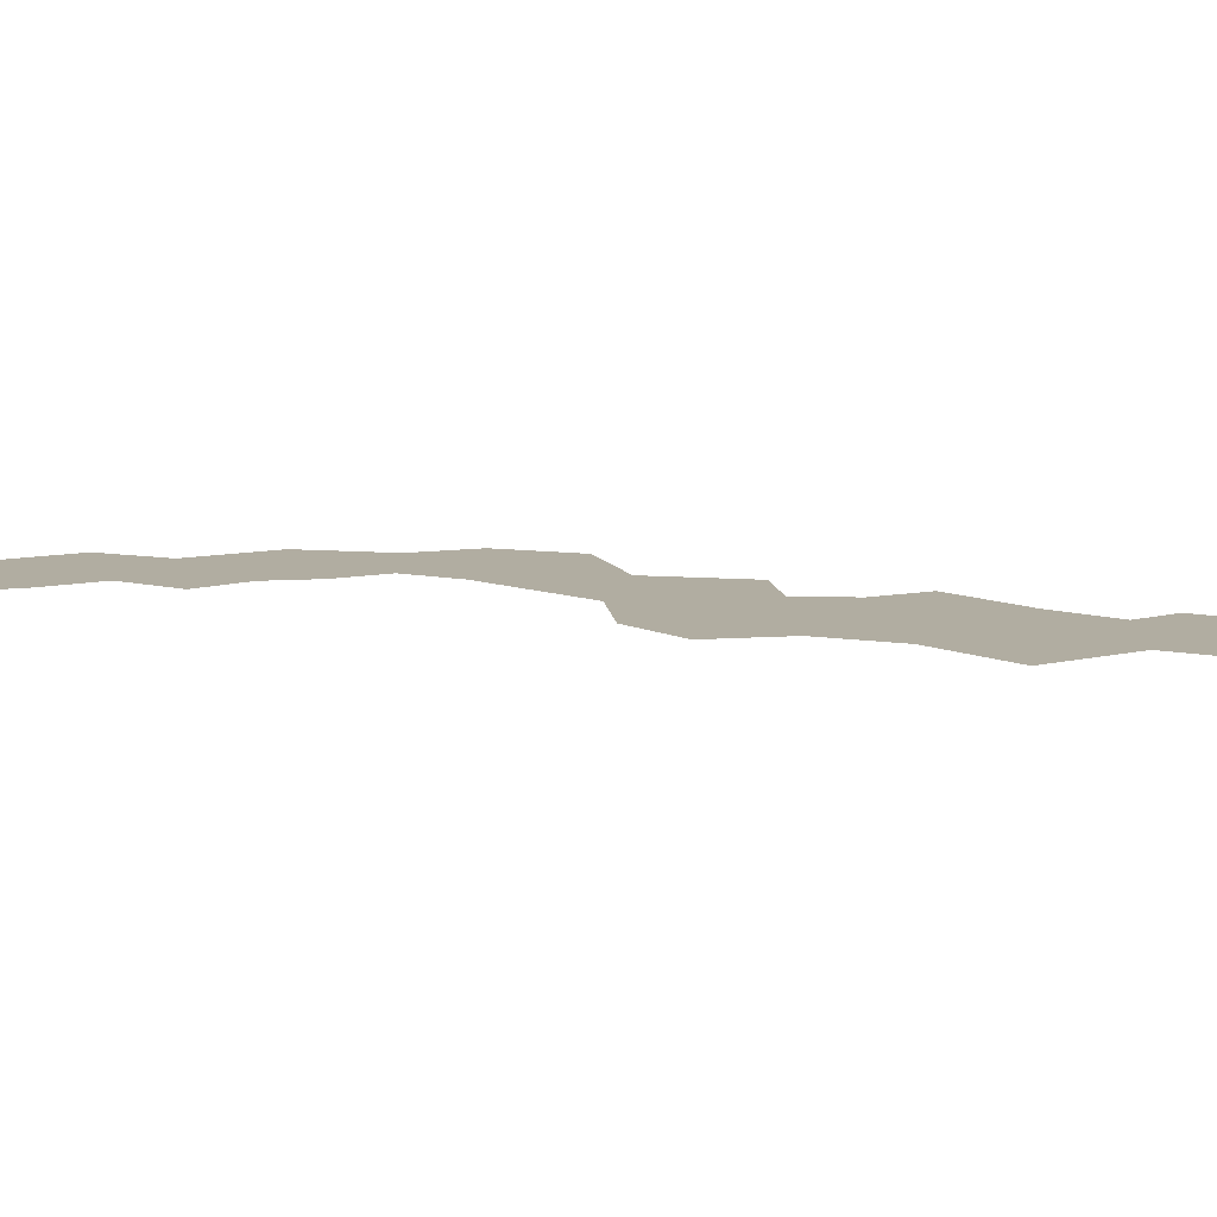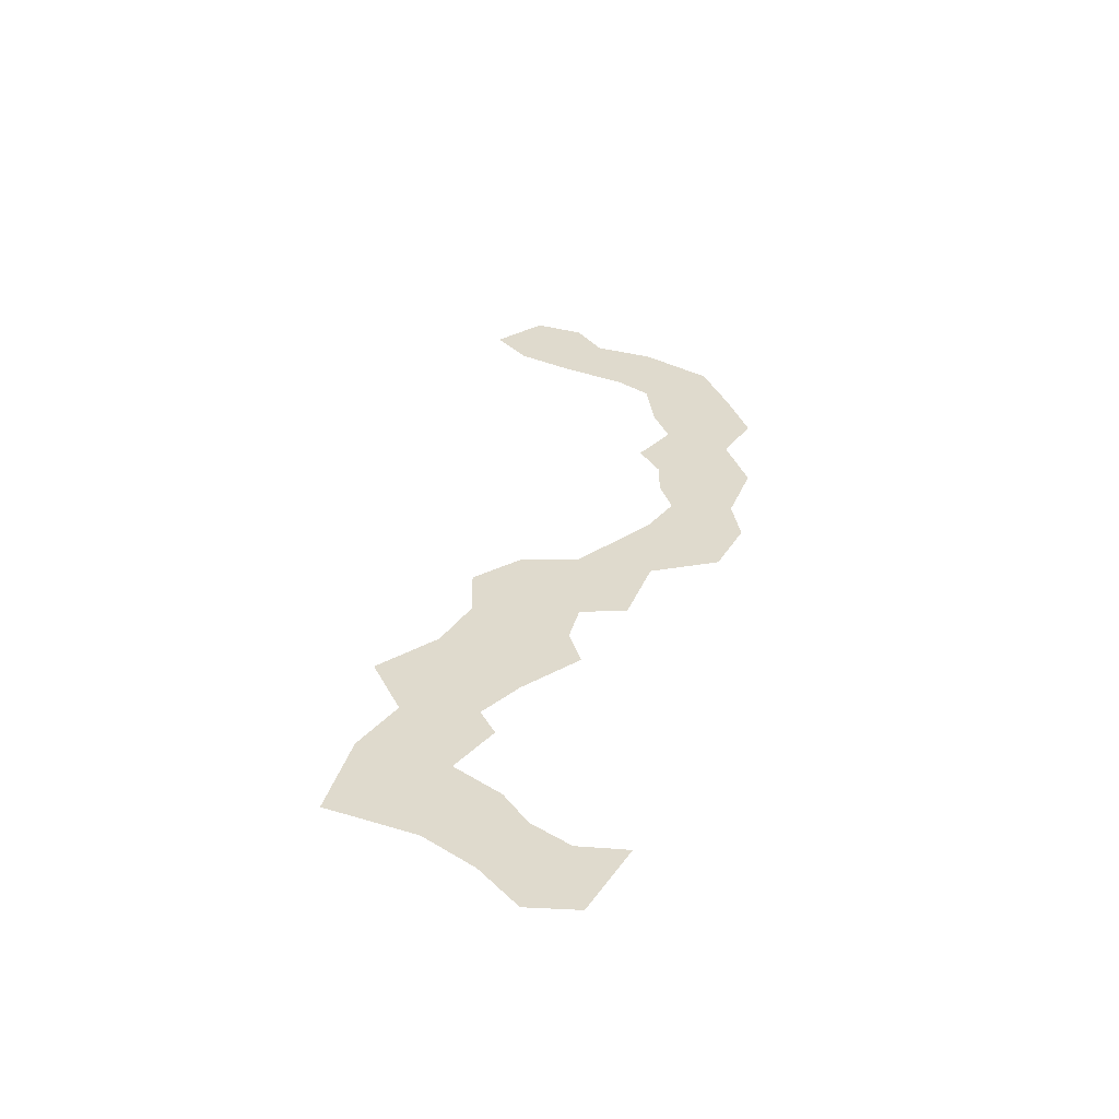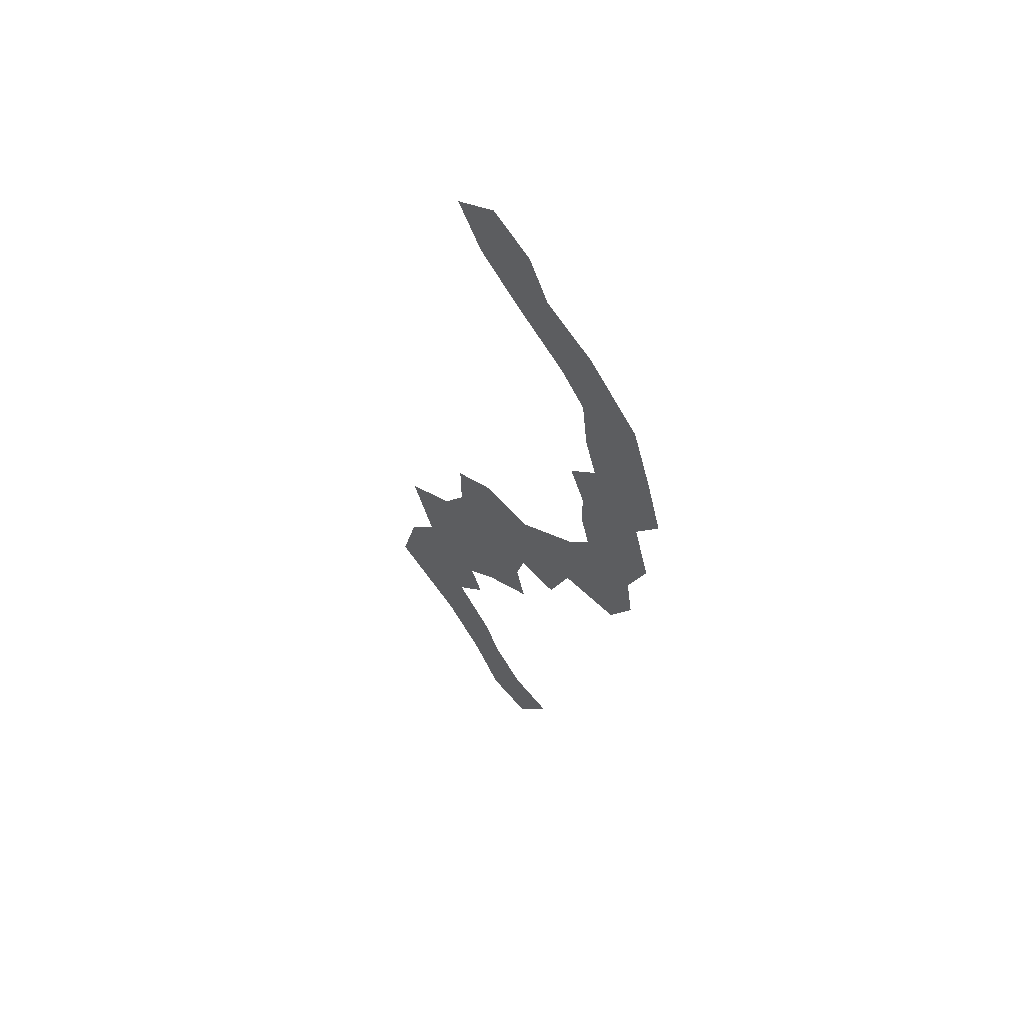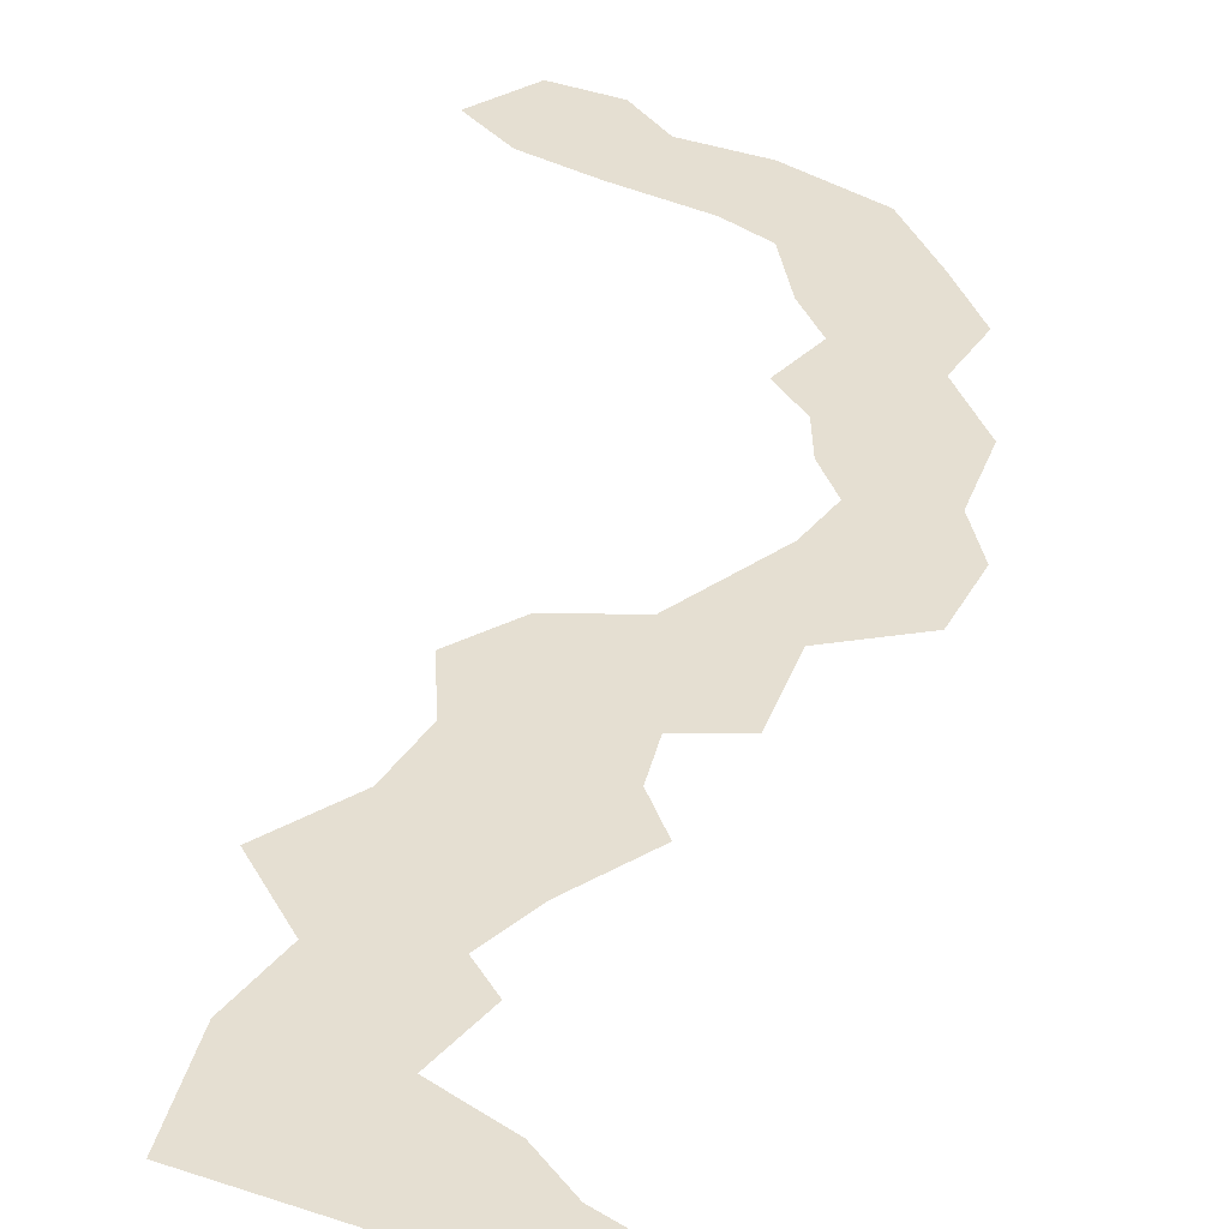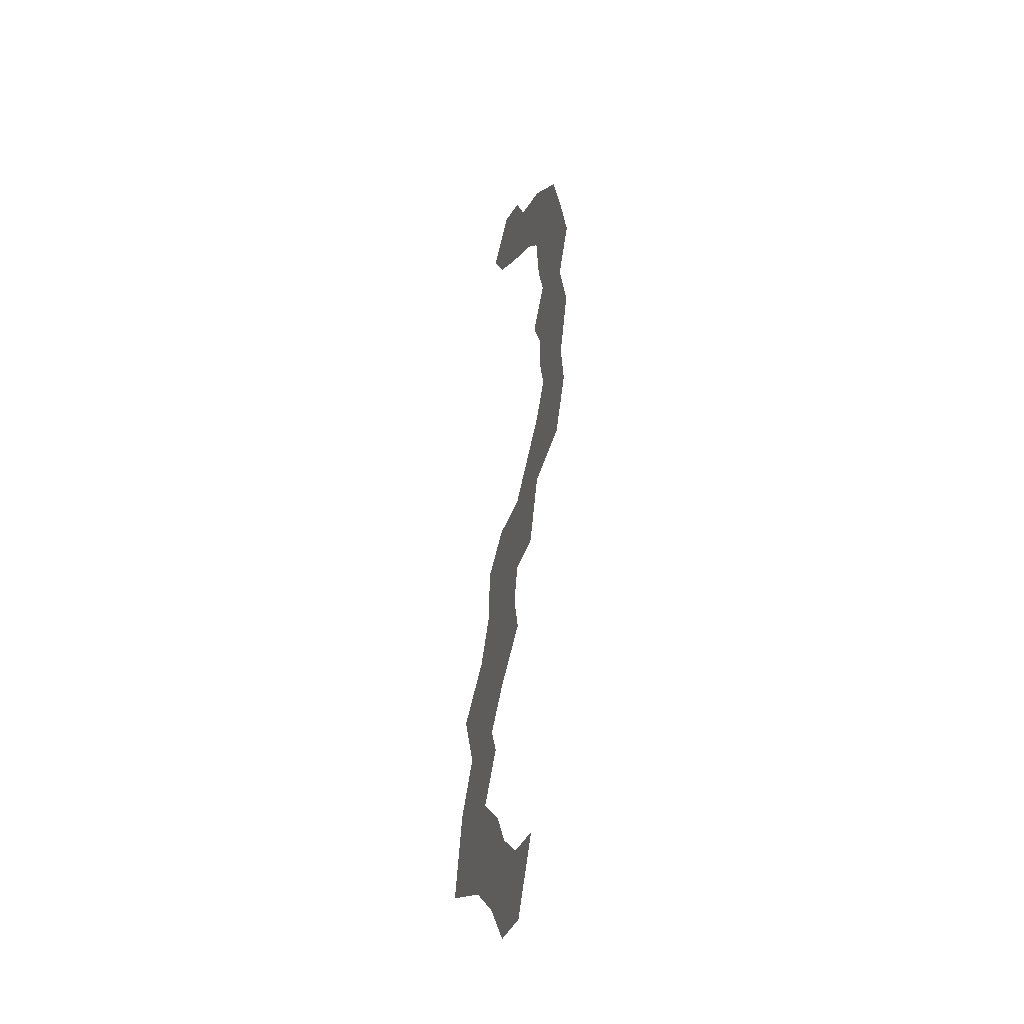
<metadata>
{"format":"obj","ext":"obj","renderer":"f3d","projection":"perspective","resolution":1024,"background":"white","views":[{"elev":10.4,"azim":-99.6,"up":"+Z"},{"elev":-56.0,"azim":3.1,"up":"+Y"},{"elev":60.7,"azim":47.8,"up":"+Y"},{"elev":37.5,"azim":-1.9,"up":"+Z"},{"elev":-40.0,"azim":73.1,"up":"+Y"}]}
</metadata>
<code>
g fx_thunder_plane_mesh
v -0.2743 11.54 -7.455e-07
v -0.473 10.74 -6.86e-07
v -0.7891 11.2 -6.888e-07
v 0.2295 11.29 -7.549e-07
v 0.05713 10.36 -6.868e-07
v 0.4887 10.85 -7.545e-07
v 0.7182 9.943 -6.846e-07
v 1.096 10.56 -7.597e-07
v 1.037 9.634 -6.85e-07
v 1.755 9.993 -7.524e-07
v 1.113 9.054 -6.703e-07
v 2.004 9.32 -7.4e-07
v 1.261 8.632 -6.586e-07
v 2.202 8.698 -7.261e-07
v 0.9214 8.249 -6.447e-07
v 1.913 8.239 -7.124e-07
v 1.117 7.863 -6.27e-07
v 2.119 7.594 -6.826e-07
v 1.116 7.467 -6.053e-07
v 1.884 6.966 -6.477e-07
v 1.233 7.083 -5.809e-07
v 1.965 6.476 -6.152e-07
v 0.9704 6.724 -5.552e-07
v 1.679 5.926 -5.779e-07
v 0.1959 6.104 -5.162e-07
v 0.9508 5.812 -5.584e-07
v -0.4434 6.139 -5.038e-07
v 0.6867 5.111 -5.133e-07
v -0.948 5.841 -4.761e-07
v 0.1866 5.122 -5.012e-07
v -0.9405 5.268 -4.373e-07
v 0.07767 4.715 -4.723e-07
v -1.252 4.759 -4.028e-07
v 0.2005 4.291 -4.446e-07
v -1.896 4.331 -3.743e-07
v -0.404 3.88 -4.201e-07
v -1.597 3.637 -3.383e-07
v -0.7934 3.508 -4.007e-07
v -1.988 3.103 -3.165e-07
v -0.639 3.183 -3.872e-07
v -2.24 2.19 -2.87e-07
v -1.032 2.701 -3.706e-07
v -1.281 1.734 -2.877e-07
v -0.5454 2.262 -3.602e-07
v -0.7553 1.27 -2.918e-07
v -0.3003 1.853 -3.552e-07
v -0.3613 0.7484 -2.868e-07
v 0.1014 1.51 -3.568e-07
v 0.1985 0.6801 -2.913e-07
v 0.6353 1.424 -3.748e-07
g fx_thunder_plane_mesh_0
f 3 2 1
f 2 4 1
f 2 5 4
f 5 6 4
f 5 7 6
f 7 8 6
f 7 9 8
f 9 10 8
f 9 11 10
f 11 12 10
f 11 13 12
f 13 14 12
f 13 15 14
f 15 16 14
f 15 17 16
f 17 18 16
f 17 19 18
f 19 20 18
f 19 21 20
f 21 22 20
f 21 23 22
f 23 24 22
f 23 25 24
f 25 26 24
f 25 27 26
f 27 28 26
f 27 29 28
f 29 30 28
f 29 31 30
f 31 32 30
f 31 33 32
f 33 34 32
f 33 35 34
f 35 36 34
f 35 37 36
f 37 38 36
f 37 39 38
f 39 40 38
f 39 41 40
f 41 42 40
f 41 43 42
f 43 44 42
f 43 45 44
f 45 46 44
f 45 47 46
f 47 48 46
f 47 49 48
f 49 50 48

</code>
